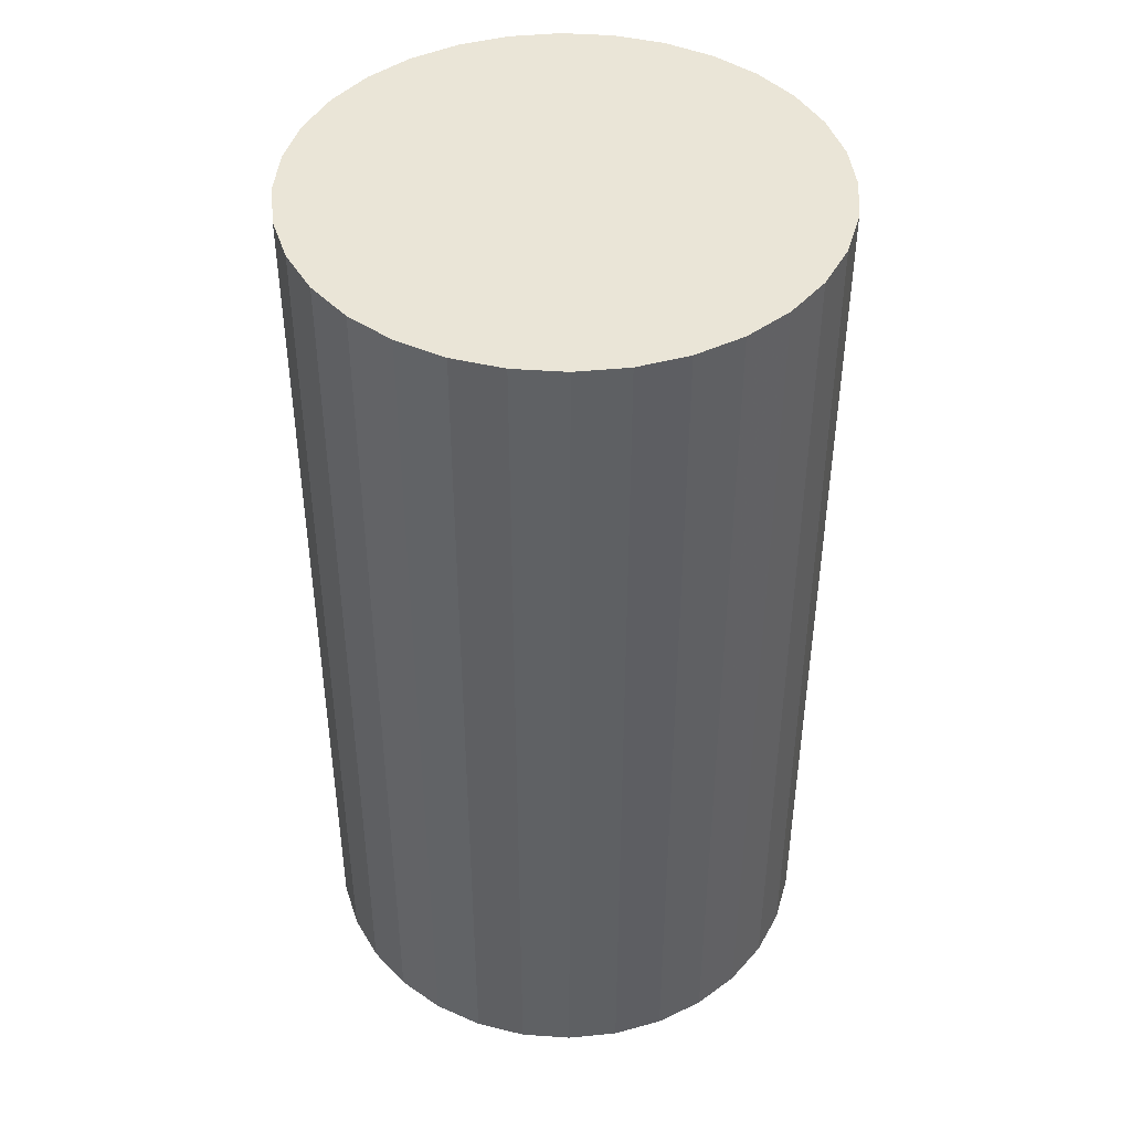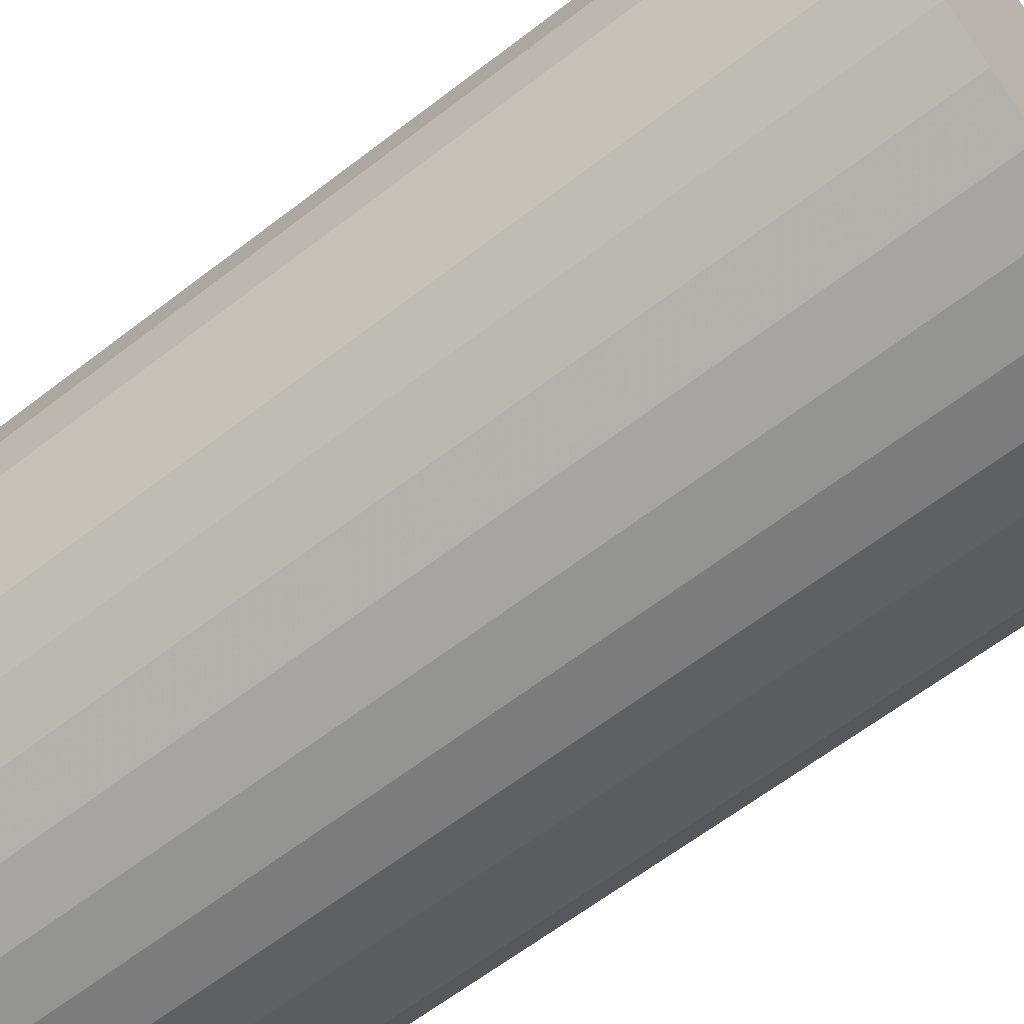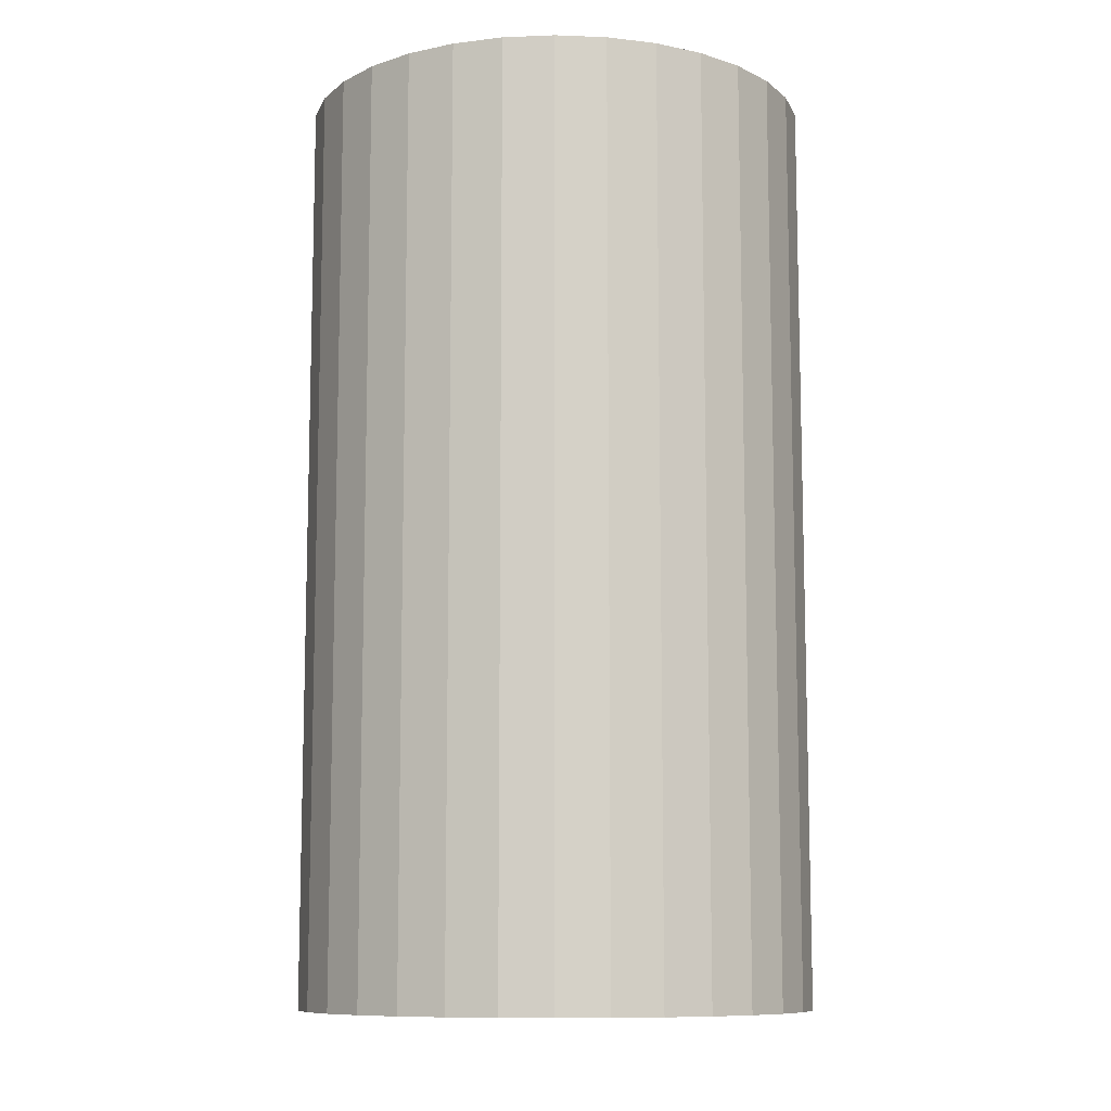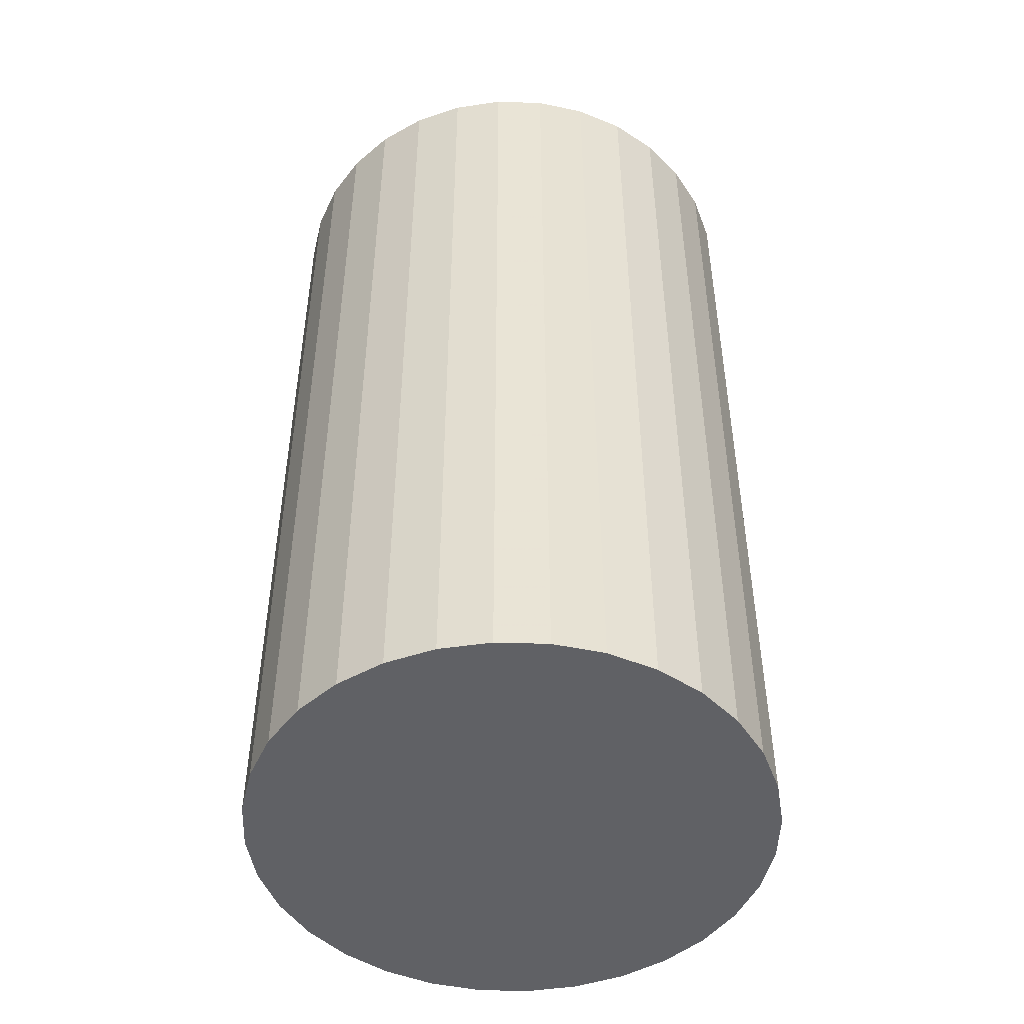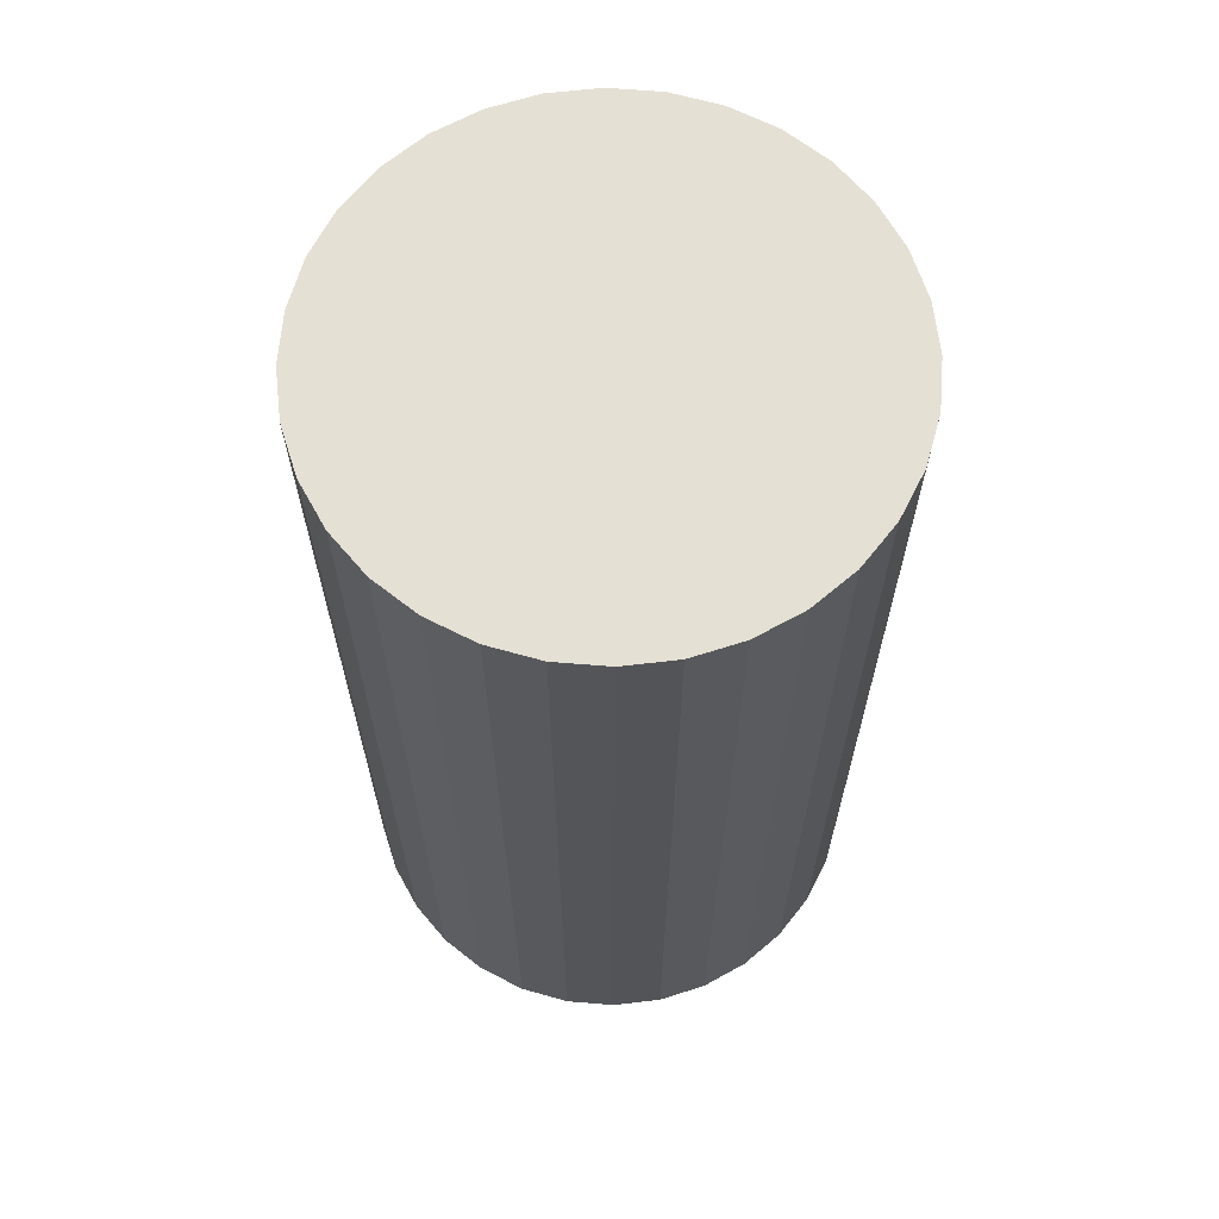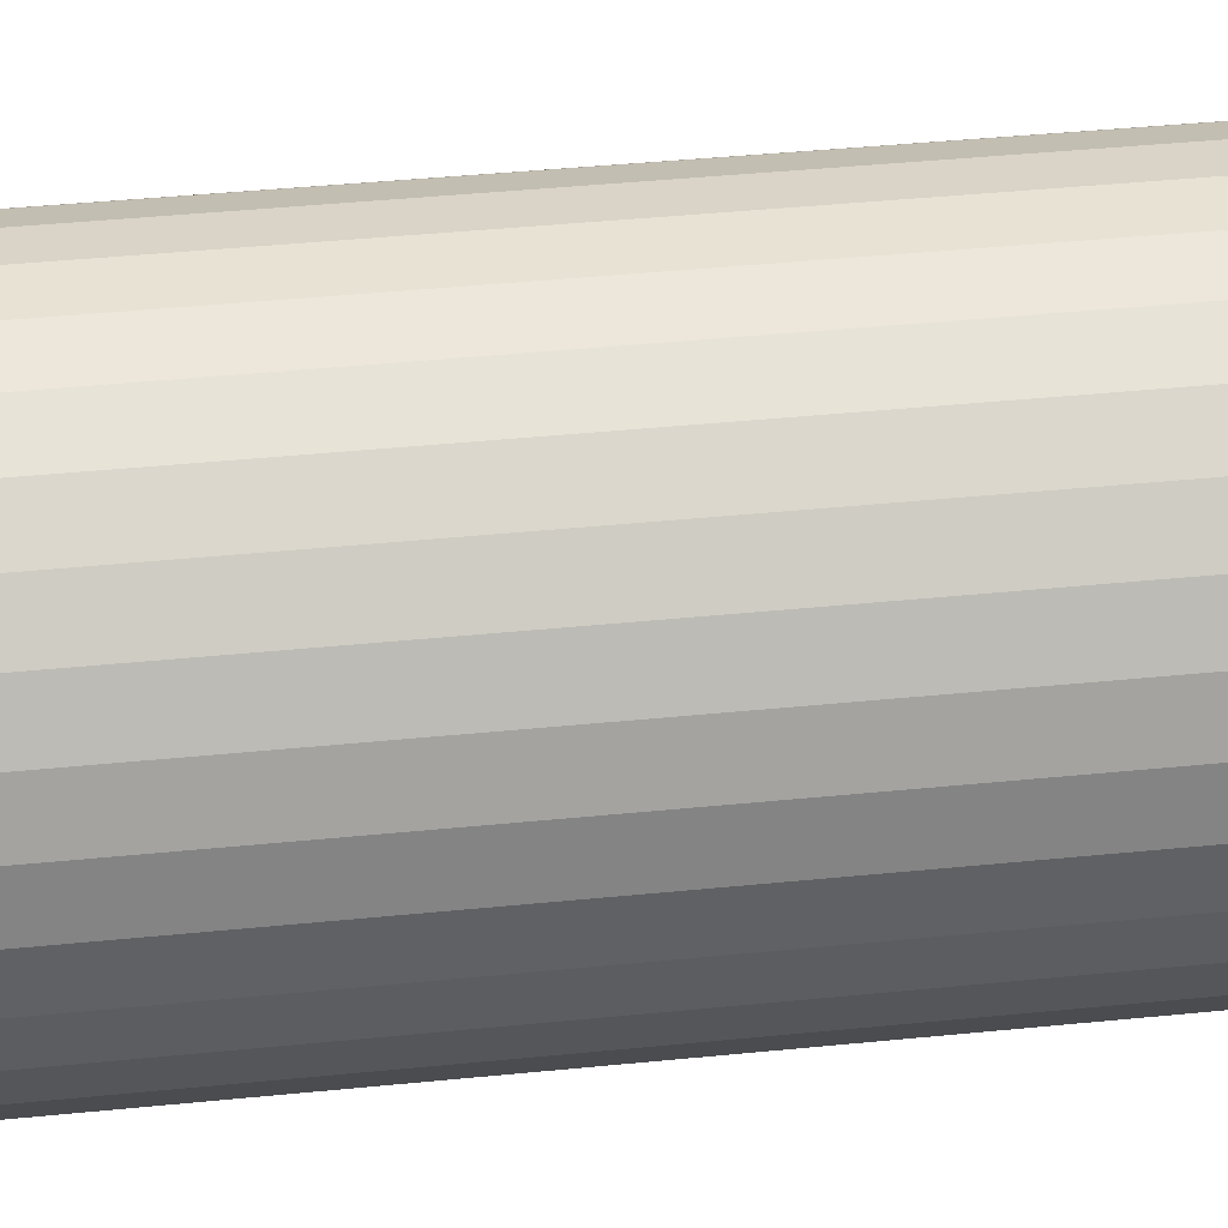
<metadata>
{"format":"obj","ext":"obj","renderer":"f3d","projection":"perspective","resolution":1024,"background":"white","views":[{"elev":44.0,"azim":-158.4,"up":"+Z"},{"elev":-63.0,"azim":-52.0,"up":"+Y"},{"elev":-10.0,"azim":135.2,"up":"+Z"},{"elev":-48.5,"azim":-75.1,"up":"+Z"},{"elev":65.4,"azim":-113.5,"up":"+Z"},{"elev":45.9,"azim":83.6,"up":"+Y"}]}
</metadata>
<code>
v 0 0 -0.0497
v 0.02768 0 -0.0497
v 0.02768 0 0.0497
v 0 0 0.0497
v 0.02715 0.005401 -0.0497
v 0.02715 0.005401 0.0497
v 0.02558 0.01059 -0.0497
v 0.02558 0.01059 0.0497
v 0.02302 0.01538 -0.0497
v 0.02302 0.01538 0.0497
v 0.01958 0.01958 -0.0497
v 0.01958 0.01958 0.0497
v 0.01538 0.02302 -0.0497
v 0.01538 0.02302 0.0497
v 0.01059 0.02558 -0.0497
v 0.01059 0.02558 0.0497
v 0.005401 0.02715 -0.0497
v 0.005401 0.02715 0.0497
v 0 0.02768 -0.0497
v 0 0.02768 0.0497
v -0.005401 0.02715 -0.0497
v -0.005401 0.02715 0.0497
v -0.01059 0.02558 -0.0497
v -0.01059 0.02558 0.0497
v -0.01538 0.02302 -0.0497
v -0.01538 0.02302 0.0497
v -0.01958 0.01958 -0.0497
v -0.01958 0.01958 0.0497
v -0.02302 0.01538 -0.0497
v -0.02302 0.01538 0.0497
v -0.02558 0.01059 -0.0497
v -0.02558 0.01059 0.0497
v -0.02715 0.005401 -0.0497
v -0.02715 0.005401 0.0497
v -0.02768 0 -0.0497
v -0.02768 0 0.0497
v -0.02715 -0.005401 -0.0497
v -0.02715 -0.005401 0.0497
v -0.02558 -0.01059 -0.0497
v -0.02558 -0.01059 0.0497
v -0.02302 -0.01538 -0.0497
v -0.02302 -0.01538 0.0497
v -0.01958 -0.01958 -0.0497
v -0.01958 -0.01958 0.0497
v -0.01538 -0.02302 -0.0497
v -0.01538 -0.02302 0.0497
v -0.01059 -0.02558 -0.0497
v -0.01059 -0.02558 0.0497
v -0.005401 -0.02715 -0.0497
v -0.005401 -0.02715 0.0497
v -0 -0.02768 -0.0497
v -0 -0.02768 0.0497
v 0.005401 -0.02715 -0.0497
v 0.005401 -0.02715 0.0497
v 0.01059 -0.02558 -0.0497
v 0.01059 -0.02558 0.0497
v 0.01538 -0.02302 -0.0497
v 0.01538 -0.02302 0.0497
v 0.01958 -0.01958 -0.0497
v 0.01958 -0.01958 0.0497
v 0.02302 -0.01538 -0.0497
v 0.02302 -0.01538 0.0497
v 0.02558 -0.01059 -0.0497
v 0.02558 -0.01059 0.0497
v 0.02715 -0.005401 -0.0497
v 0.02715 -0.005401 0.0497
f 2 1 5
f 2 5 3
f 3 5 6
f 3 6 4
f 5 1 7
f 5 7 6
f 6 7 8
f 6 8 4
f 7 1 9
f 7 9 8
f 8 9 10
f 8 10 4
f 9 1 11
f 9 11 10
f 10 11 12
f 10 12 4
f 11 1 13
f 11 13 12
f 12 13 14
f 12 14 4
f 13 1 15
f 13 15 14
f 14 15 16
f 14 16 4
f 15 1 17
f 15 17 16
f 16 17 18
f 16 18 4
f 17 1 19
f 17 19 18
f 18 19 20
f 18 20 4
f 19 1 21
f 19 21 20
f 20 21 22
f 20 22 4
f 21 1 23
f 21 23 22
f 22 23 24
f 22 24 4
f 23 1 25
f 23 25 24
f 24 25 26
f 24 26 4
f 25 1 27
f 25 27 26
f 26 27 28
f 26 28 4
f 27 1 29
f 27 29 28
f 28 29 30
f 28 30 4
f 29 1 31
f 29 31 30
f 30 31 32
f 30 32 4
f 31 1 33
f 31 33 32
f 32 33 34
f 32 34 4
f 33 1 35
f 33 35 34
f 34 35 36
f 34 36 4
f 35 1 37
f 35 37 36
f 36 37 38
f 36 38 4
f 37 1 39
f 37 39 38
f 38 39 40
f 38 40 4
f 39 1 41
f 39 41 40
f 40 41 42
f 40 42 4
f 41 1 43
f 41 43 42
f 42 43 44
f 42 44 4
f 43 1 45
f 43 45 44
f 44 45 46
f 44 46 4
f 45 1 47
f 45 47 46
f 46 47 48
f 46 48 4
f 47 1 49
f 47 49 48
f 48 49 50
f 48 50 4
f 49 1 51
f 49 51 50
f 50 51 52
f 50 52 4
f 51 1 53
f 51 53 52
f 52 53 54
f 52 54 4
f 53 1 55
f 53 55 54
f 54 55 56
f 54 56 4
f 55 1 57
f 55 57 56
f 56 57 58
f 56 58 4
f 57 1 59
f 57 59 58
f 58 59 60
f 58 60 4
f 59 1 61
f 59 61 60
f 60 61 62
f 60 62 4
f 61 1 63
f 61 63 62
f 62 63 64
f 62 64 4
f 63 1 65
f 63 65 64
f 64 65 66
f 64 66 4
f 65 1 2
f 65 2 66
f 66 2 3
f 66 3 4

</code>
